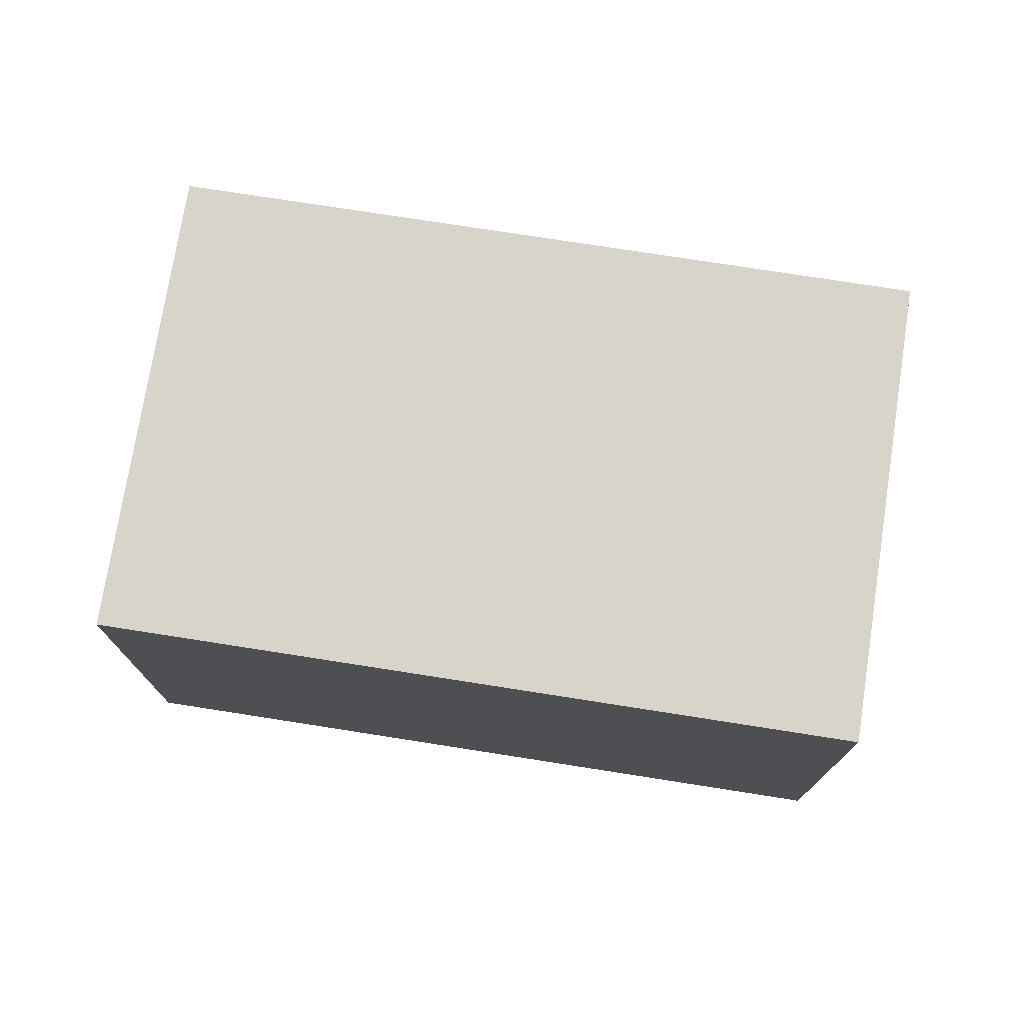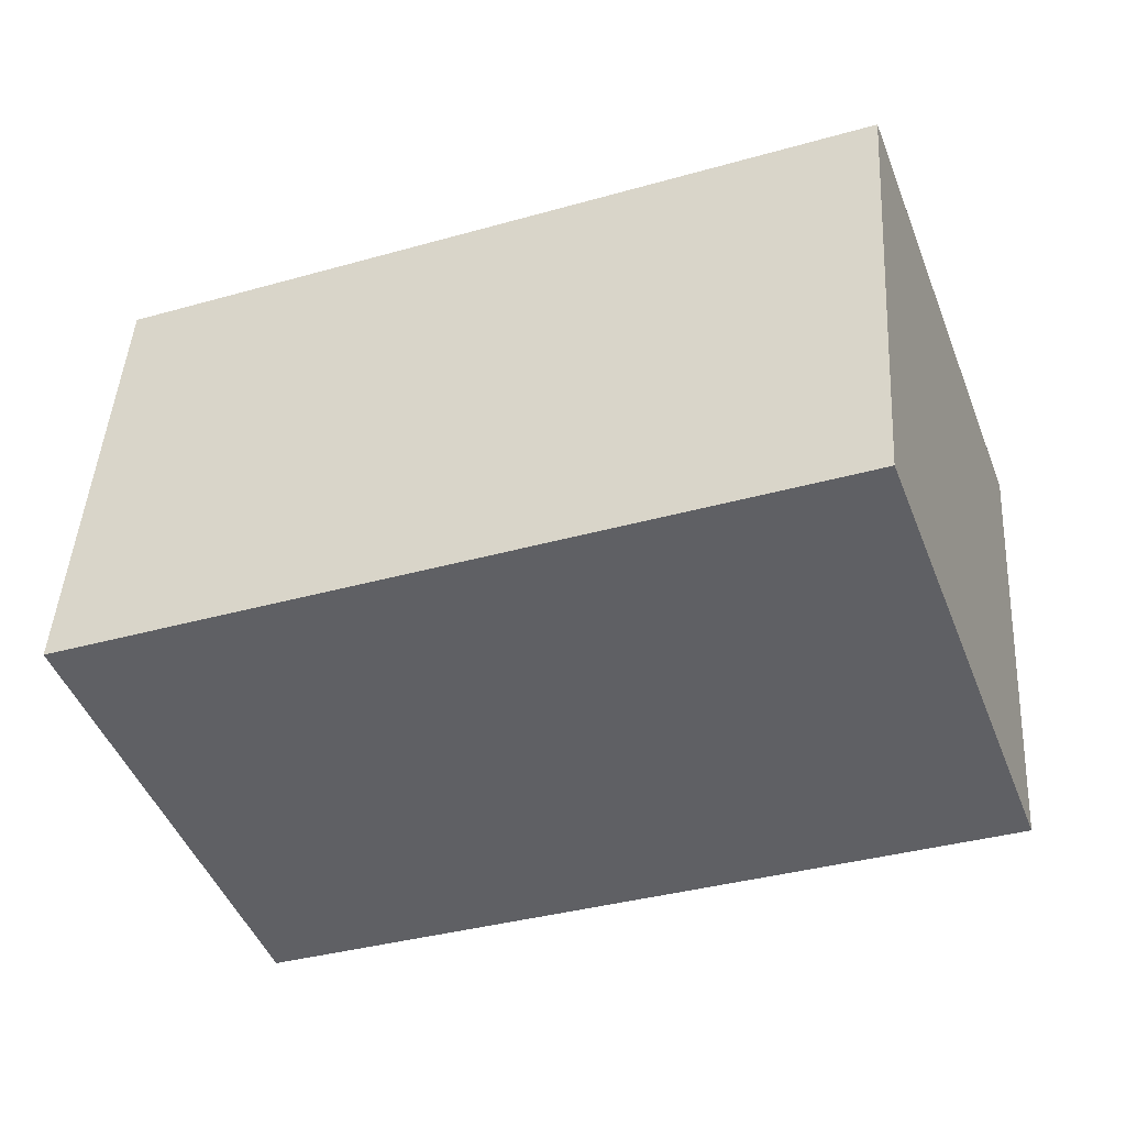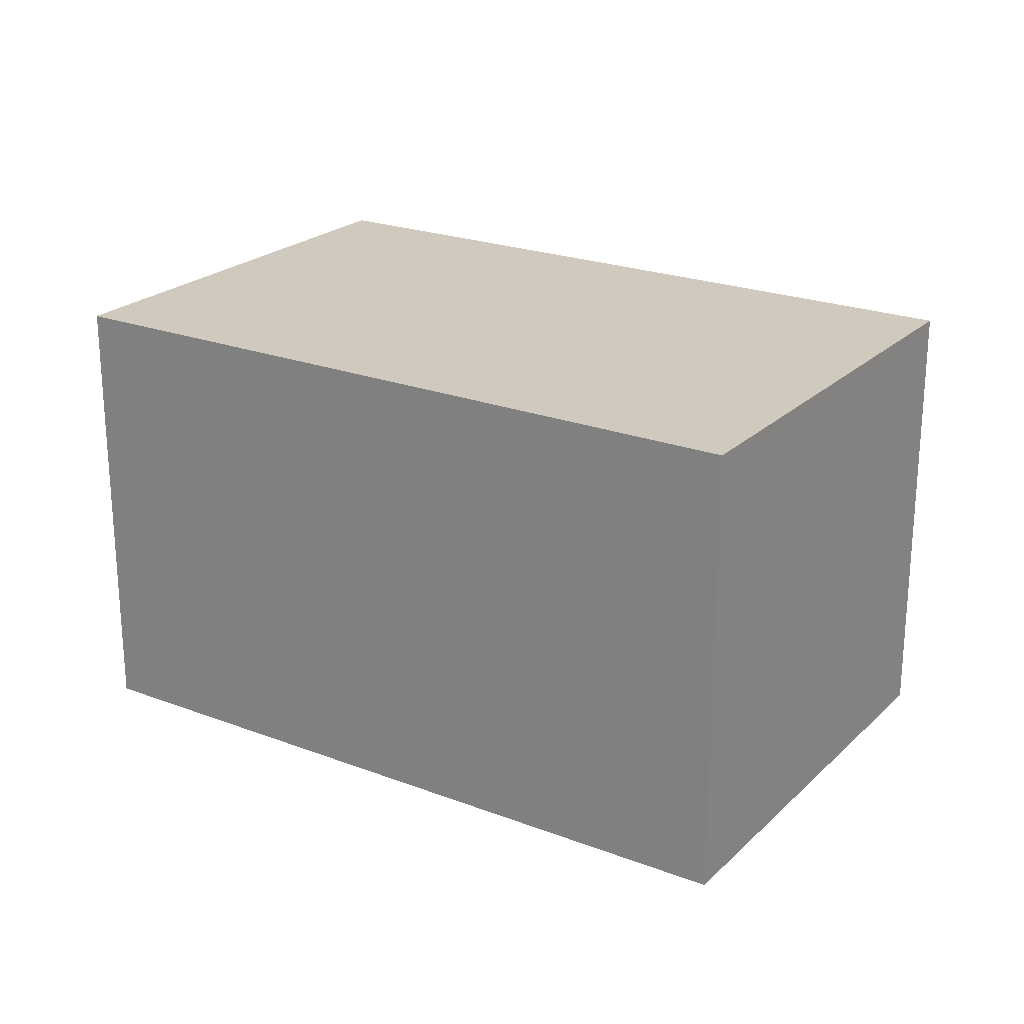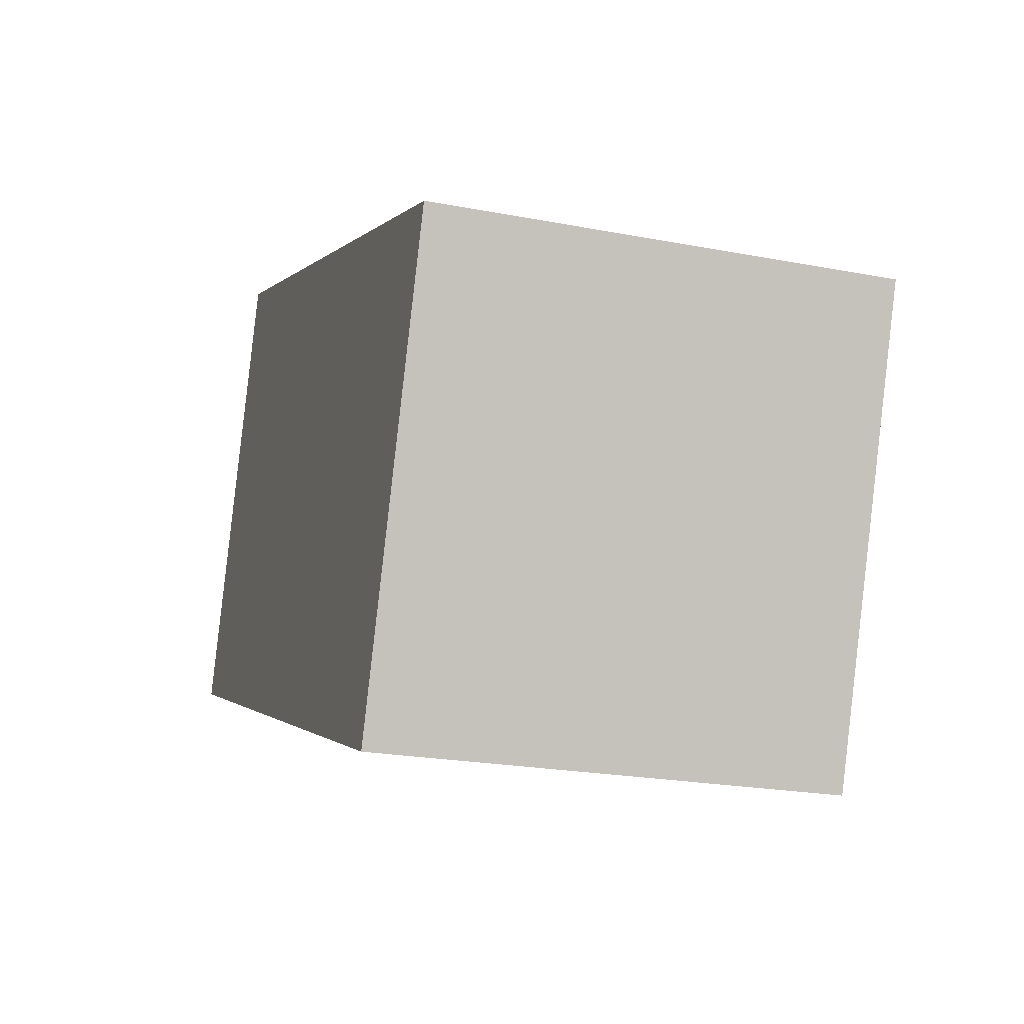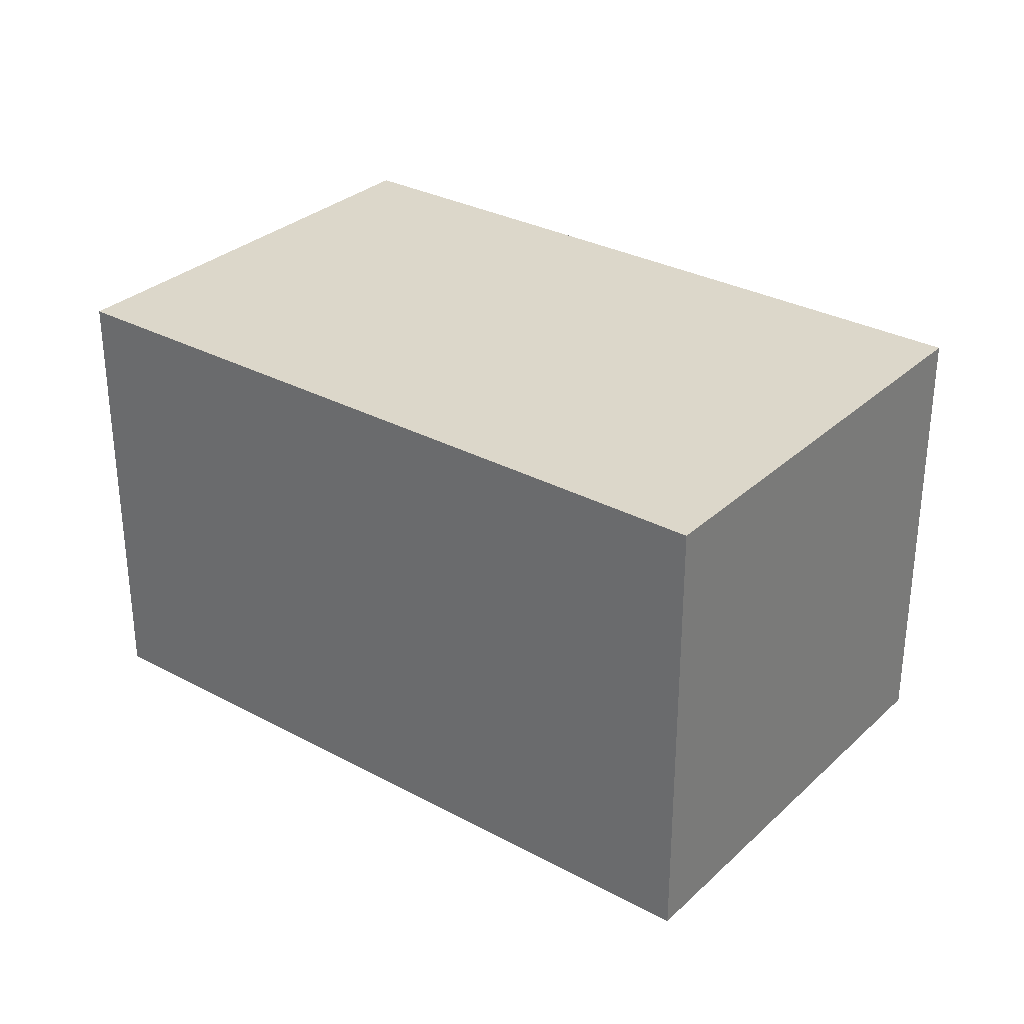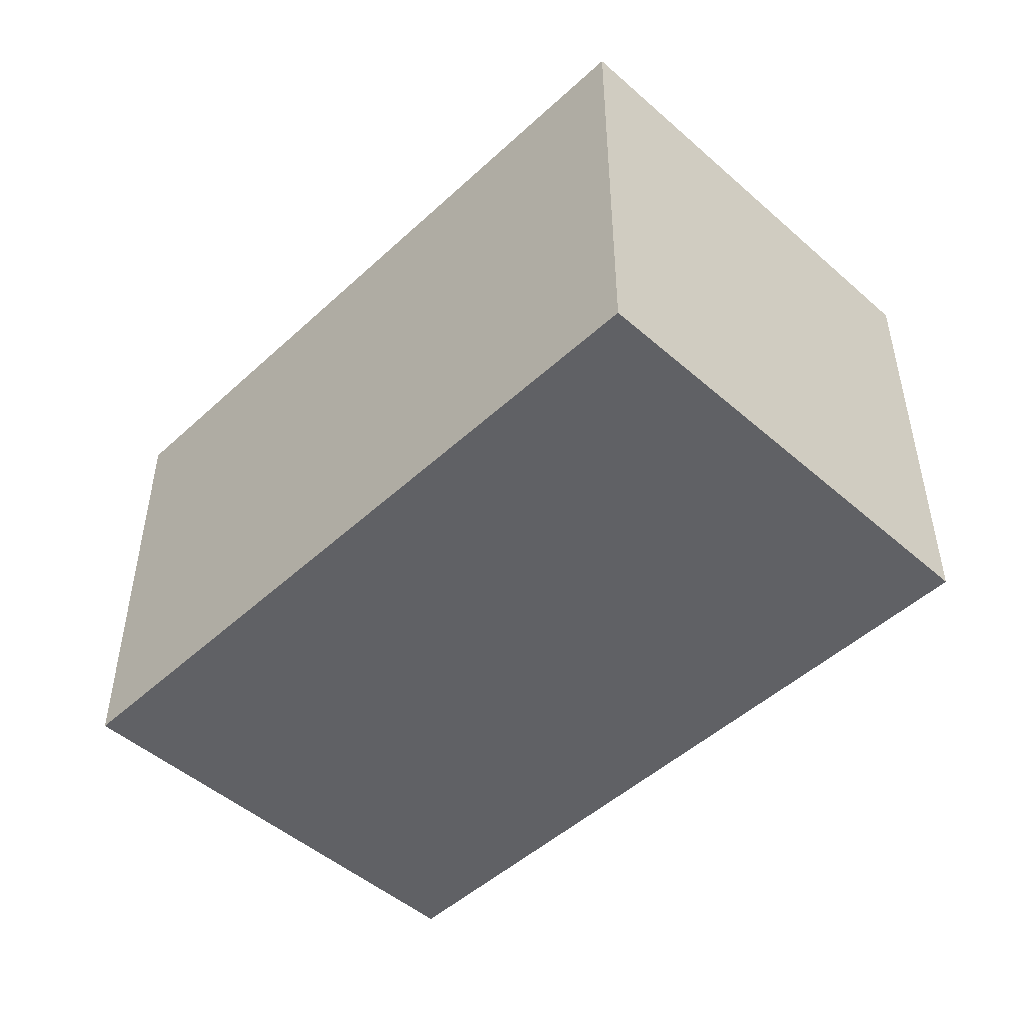
<metadata>
{"format":"obj","ext":"obj","renderer":"f3d","projection":"perspective","resolution":1024,"background":"white","views":[{"elev":75.0,"azim":-11.6,"up":"+Y"},{"elev":45.6,"azim":3.4,"up":"+Z"},{"elev":22.8,"azim":12.6,"up":"+Y"},{"elev":-22.3,"azim":-108.4,"up":"+Z"},{"elev":30.8,"azim":17.2,"up":"+Y"},{"elev":-48.6,"azim":25.2,"up":"+Y"}]}
</metadata>
<code>
v  3.044 1.932 1.138
v  0.712 1.932 -1.904
v  0 1.932 1.183e-16
v  3.755 1.932 -0.766
v  3.755 4.69e-17 -0.766
v  0.712 1.166e-16 -1.904
v  0 0 0
v  3.044 -6.968e-17 1.138
g defaultobject
f 1 2 3
f 2 1 4
f 5 2 4
f 2 5 6
f 6 3 2
f 3 6 7
f 7 1 3
f 1 7 8
f 8 4 1
f 4 8 5
f 5 7 6
f 7 5 8

</code>
